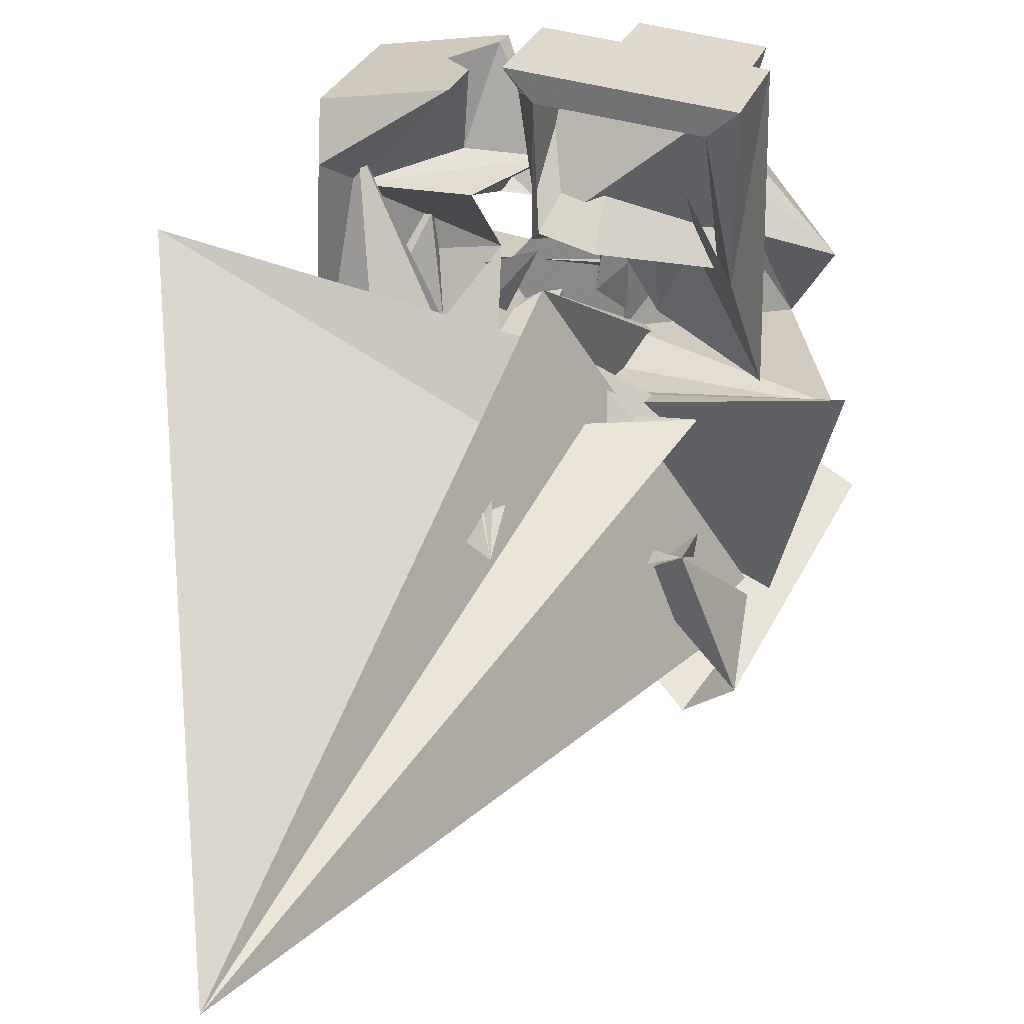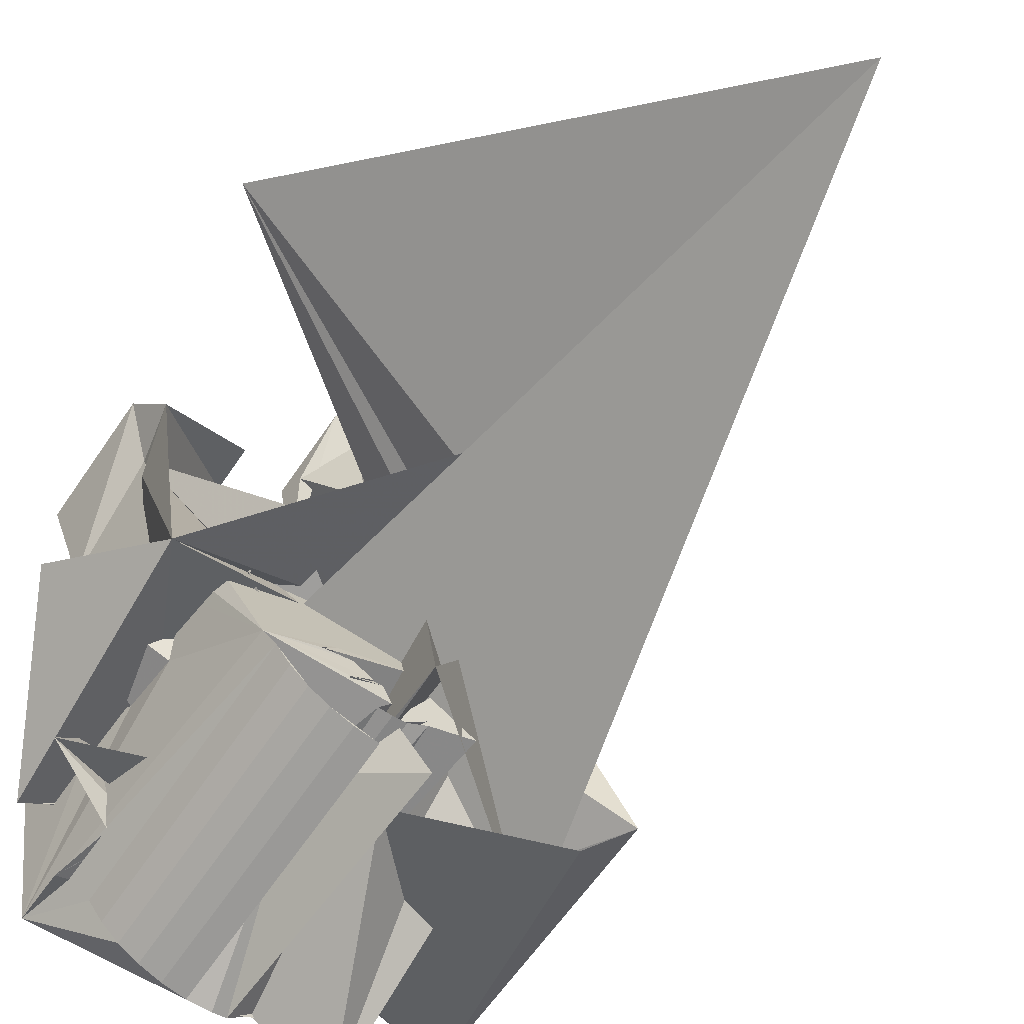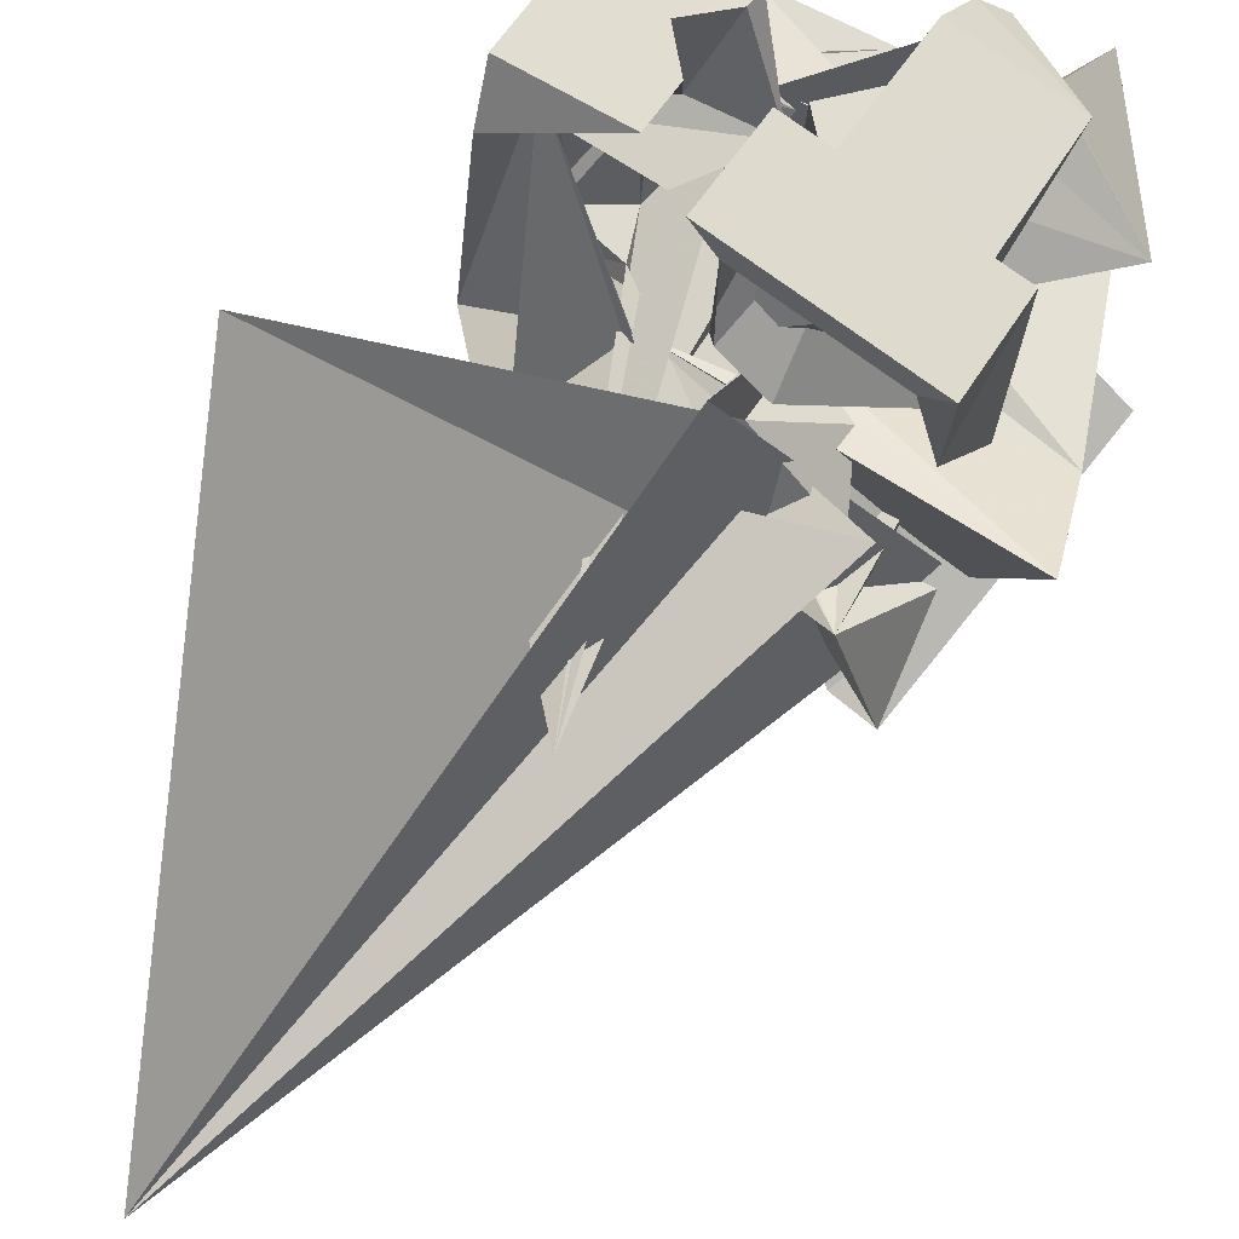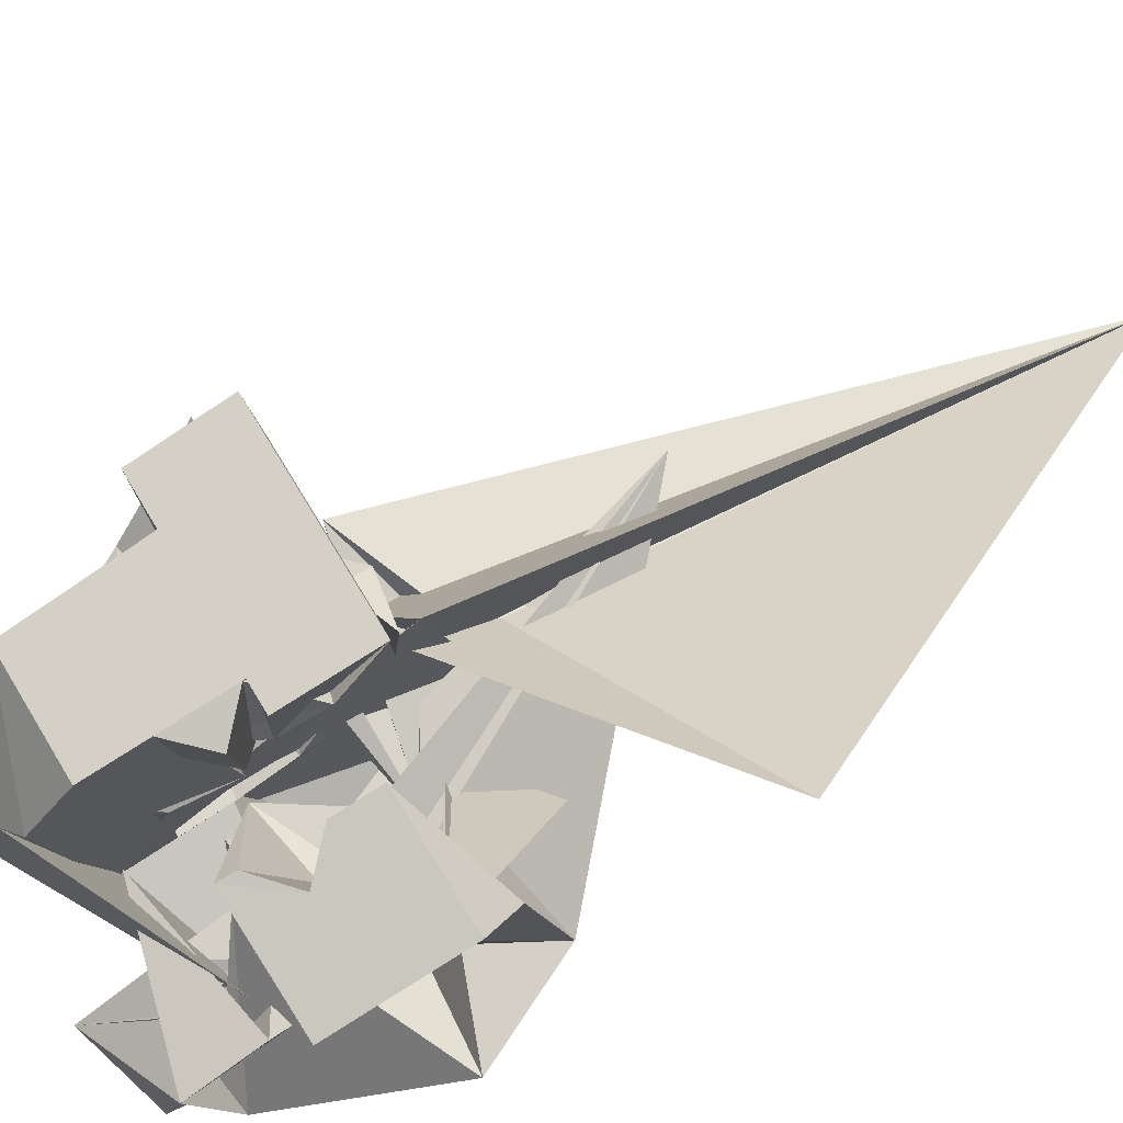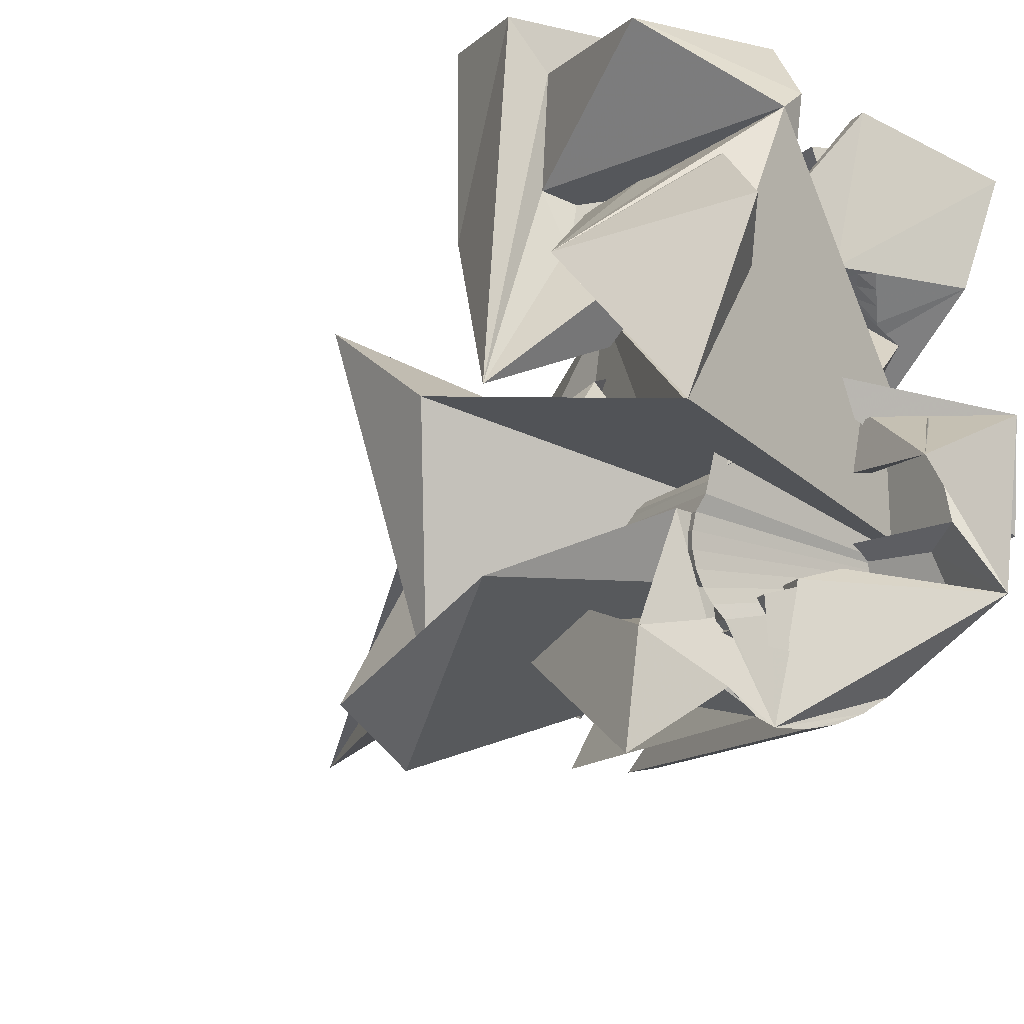
<metadata>
{"format":"obj","ext":"obj","renderer":"f3d","projection":"perspective","resolution":1024,"background":"white","views":[{"elev":39.0,"azim":-174.4,"up":"+Z"},{"elev":-55.9,"azim":129.7,"up":"+Z"},{"elev":78.4,"azim":-159.7,"up":"+Z"},{"elev":71.6,"azim":43.4,"up":"+Z"},{"elev":-20.0,"azim":-39.5,"up":"+Z"}]}
</metadata>
<code>
v -0.03047 -0.04899 0.04038
v 0.03991 -0.02802 -0.0423
v -0.05214 0.01207 0.07942
v -0.05093 -0.02652 0.06294
v -0.08052 -0.01493 -0.06126
v -0.05436 0.01767 -0.004994
v -0.0431 -0.02829 -0.04274
v -0.07145 -0.02444 0.004954
v -0.06174 -0.05227 -0.03213
v -0.03557 -0.02824 -0.0638
v -0.04604 0.03728 0.08297
v -0.07291 0.01454 -0.01357
v -0.0427 0.01817 0.07334
v -0.04618 0.03658 0.03605
v -0.04206 0.0172 0.03884
v -0.04981 -0.02435 -0.06691
v -0.04211 0.01077 0.06839
v -0.02993 0.01215 0.03972
v -0.04133 0.01377 0.0418
v -0.07458 0.04217 0.00884
v -0.03986 -0.02932 -0.04684
v -0.03955 -0.02887 -0.05063
v -0.03947 -0.02997 -0.04307
v -0.03873 0.03629 0.07561
v 0.0177 0.01719 -0.01773
v -0.0385 -0.02864 -0.05431
v -0.0384 -0.03175 -0.03959
v -0.04944 -0.01977 -0.09131
v -0.04281 0.02527 0.03274
v -0.03678 -0.02864 -0.05774
v -0.0341 0.04346 -0.01052
v -0.03658 -0.03174 -0.03624
v -0.04286 -0.04374 0.02798
v -0.04004 0.04597 0.003438
v -0.03823 -0.01378 0.03475
v -0.03447 -0.02885 -0.06079
v -0.03423 -0.0328 -0.0334
v -0.05083 -0.06132 0.0104
v 0.05116 0.214 -0.02777
v -0.0303 -0.02829 -0.07648
v -0.03043 0.002757 0.02531
v -0.05866 0.0303 -0.06581
v -0.03172 -0.02925 -0.0634
v -0.03135 -0.03393 -0.03113
v -0.04016 0.06075 -0.07637
v -0.02913 0.001997 0.03134
v -0.05272 0.0676 -0.06245
v -0.03004 -0.0295 -0.06511
v -0.02827 0.00733 0.00698
v -0.02815 -0.03509 -0.02925
v -0.02711 -0.002874 0.02877
v -0.02695 0.01101 0.04121
v -0.02826 0.02253 -0.007561
v -0.02631 0.003373 0.03395
v -0.02391 -0.02931 -0.08157
v -0.02639 0.05013 -0.04141
v -0.02592 0.009517 0.04096
v -0.0256 -0.001686 0.03157
v -0.02461 -0.002998 0.01872
v -0.02491 -0.03069 -0.06668
v -0.02489 -0.03604 -0.02831
v -0.02453 -0.008763 0.06629
v -0.02442 0.005847 0.06825
v -0.02353 -0.04711 0.04634
v -0.0235 2.9e-05 0.03343
v -0.02349 0.004749 0.03657
v -0.02334 0.003994 0.07917
v -0.000293 0.05014 0.001821
v -0.02255 -0.01565 0.02957
v -0.03828 0.0589 -0.02854
v -0.02102 0.02449 0.0442
v -0.02142 0.01695 0.08096
v -0.0214 0.001745 0.03529
v -0.02127 -0.03159 -0.06751
v -0.01806 -0.004298 0.06684
v -0.02099 0.02116 0.07411
v -0.02067 0.006124 0.03919
v -0.02106 -0.006569 0.03373
v -0.01438 0.03784 0.04337
v -0.0195 -0.02973 -0.08296
v -0.01941 -0.03518 0.06291
v -0.01929 0.003461 0.03714
v -0.01926 -0.003994 0.03442
v -0.01877 -0.0209 -0.01838
v -0.01408 0.05861 -0.03811
v -0.01736 -0.02106 0.007039
v -0.01218 -0.004546 0.004015
v -0.01743 0.04919 -0.04031
v -0.01522 0.05535 -0.03214
v -0.01787 -0.001938 0.03552
v -0.01757 -0.03259 -0.06774
v -0.02056 0.0403 -0.04199
v -0.01719 0.005177 0.039
v -0.01583 0.04985 -0.02816
v -0.01713 0.03028 0.07544
v -0.0229 0.0412 -0.03995
v -0.01648 0.000118 0.03662
v -0.01641 0.02904 0.08272
v -0.016 -0.006379 -0.02056
v -0.02085 0.0373 -0.0283
v -0.01354 0.0516 -0.02414
v -0.01512 -0.01462 0.0383
v -0.0151 0.002174 0.03772
v -0.01476 -0.01855 0.06527
v -0.01739 -0.03271 -0.06643
v -0.01371 0.004229 0.03882
v -0.01566 -0.01145 0.0387
v -0.02948 -0.01023 -0.03753
v -0.01308 -0.03174 -0.08262
v 0.007624 0.05915 -0.05646
v -0.01291 -0.006301 0.03727
v -0.01224 -0.003905 0.03761
v -0.01231 0.009096 -0.01714
v -0.01157 -0.00151 0.03795
v 0.000792 0.04165 -0.05532
v -0.0109 0.000887 0.03829
v 0.02974 -0.0509 -0.0384
v -0.004623 0.04679 -0.04515
v -0.02349 -0.03196 -0.05712
v -0.01023 0.003281 0.03863
v -0.002428 0.03859 0.03318
v -0.009892 0.004249 0.03998
v -0.00988 0.004108 0.04095
v -0.009517 0.000181 0.06792
v -0.01035 0.002393 0.03963
v -0.009125 0.001586 0.06812
v -0.002578 -0.04255 -0.01776
v -0.01265 0.05377 -0.05856
v -0.01444 -0.03521 -0.05402
v 0.004407 0.06874 -0.008911
v -0.006857 -0.03371 -0.081
v -0.008961 0.03441 0.01277
v -0.01974 -0.0344 -0.008089
v 0.001088 0.0283 0.0402
v -0.004863 0.002478 0.07211
v -0.00495 0.04789 -0.07254
v -0.009426 -0.06306 -0.03359
v -0.01648 -0.03403 -0.05642
v -0.003101 0.04786 -0.0577
v 0.000861 0.07884 -0.02016
v 0.08275 0.05942 0.05831
v -0.003021 -0.008447 0.04344
v 0.02293 -0.0503 -0.02541
v -0.002749 -0.01139 0.06366
v 0.005652 -0.05072 -0.01829
v -0.0167 -0.03454 -0.05319
v 0.004291 -0.02526 0.000741
v -0.001094 -0.03572 -0.07818
v 0.00692 -0.05449 -0.04136
v -0.00768 -0.038 -0.04998
v -2.2e-05 0.04439 -0.05685
v 0.0123 -0.04373 -0.04365
v -0.004635 -0.03846 -0.05185
v -0.002053 -0.001103 0.04899
v -0.000817 0.03156 0.04411
v 0.01918 -0.04544 -0.05888
v 0.001298 0.02515 0.07529
v 0.001668 -0.002969 0.07896
v 0.003557 0.01486 -0.05449
v 0.06372 -0.01406 -0.01233
v 0.00364 0.04326 -0.05699
v 0.003999 -0.0377 -0.07426
v 0.00724 0.04218 -0.05653
v 0.00049 0.03296 -0.006117
v 0.006262 0.008454 0.06866
v 0.007666 -0.02515 0.02458
v 0.008131 0.0441 -0.07186
v 0.008232 -0.0237 0.03223
v 0.008233 -0.03958 -0.06939
v 0.008666 0.02206 0.08251
v 0.008887 -0.02123 0.03249
v 0.000433 -0.01193 0.03757
v 0.001178 -0.0198 0.03303
v 0.004642 -0.01384 0.02501
v 0.05587 0.02175 -0.02637
v 0.002907 0.1063 0.00689
v 0.00361 0.04285 -0.05232
v 0.01274 -0.01302 0.02619
v 0.01145 -0.04128 -0.06373
v 0.01799 0.003965 0.03564
v 0.01165 -0.02455 0.03142
v 0.01412 -0.02887 -0.000846
v 0.01285 -0.02212 0.03074
v 0.01239 -0.03017 0.06071
v 0.01362 -0.06193 -0.05687
v 0.009584 0.02983 -0.01673
v 0.005502 0.04156 -0.0465
v 0.0134 -0.02029 0.02919
v 0.01435 0.04213 -0.07024
v 0.01398 -0.02525 0.06146
v 0.04795 -0.003151 0.03246
v 0.01507 -0.02539 0.03062
v 0.01577 -0.01547 0.02671
v 0.01325 -0.02476 -0.0204
v 0.01645 -0.01515 0.02901
v 0.01684 -0.02309 0.02906
v 0.03698 0.03939 -0.008584
v 0.01388 0.03948 -0.04965
v 0.01774 -0.01282 0.02838
v 0.0185 -0.02623 0.02982
v 0.0186 -0.0208 0.0275
v 0.03405 0.02463 -0.01865
v 0.008175 0.04109 -0.04669
v 0.01965 -0.007386 0.06375
v 0.02012 0.04012 -0.06742
v 0.02037 -0.0185 0.02594
v 0.02975 -0.0214 0.01347
v 0.02081 -0.02399 0.02731
v 0.01892 0.02542 -0.03682
v 0.0125 0.03882 -0.04217
v 0.02175 -0.01387 0.03767
v -0.005376 0.04533 -0.0359
v 0.02062 0.03652 -0.04337
v 0.02213 -0.01621 0.02438
v 0.01617 0.03715 -0.03962
v 0.02312 -0.02174 0.0248
v 0.02312 0.005002 0.06551
v 0.0219 -0.05989 -0.01647
v 0.02389 -0.01391 0.02282
v 0.05423 0.009162 0.04526
v 0.02439 0.008745 -0.003249
v 0.02521 0.03814 -0.0635
v 0.02543 -0.0195 0.02228
v 0.02621 -0.01895 0.05984
v 0.02694 -0.0386 -0.01094
v 0.02651 -0.004914 -0.007767
v 0.02711 -0.02925 -0.02073
v 0.02753 -0.01806 -0.02667
v 0.02774 -0.01725 0.01977
v 0.02944 0.03626 -0.05863
v 0.03025 -0.01481 0.01742
v 0.0321 -0.001302 -0.02804
v 0.03266 0.03456 -0.05297
v 0.03432 0.03157 -0.047
v 0.03737 0.006603 -0.01528
v 0.03941 -0.03278 0.02588
v 0.04079 0.003165 0.000195
v 0.04534 -0.03806 0.05145
v 0.05523 -0.002698 0.05646
v 0.04674 -0.004922 0.04232
f 166 236 238
f 166 238 184
f 164 235 221
f 235 237 221
f 237 226 221
f 226 176 221
f 176 164 221
f 160 232 164
f 232 235 164
f 160 147 228
f 160 228 232
f 172 190 211
f 190 224 211
f 211 191 172
f 211 224 204
f 211 204 191
f 20 113 53
f 113 132 53
f 132 31 53
f 31 25 53
f 25 20 53
f 99 113 12
f 113 20 12
f 99 12 84
f 12 9 84
f 84 9 38
f 9 8 38
f 8 33 38
f 33 86 38
f 86 84 38
f 123 124 142
f 124 144 142
f 142 102 123
f 142 144 104
f 142 104 102
f 104 144 124
f 122 120 106
f 122 106 93
f 35 33 8
f 35 8 18
f 41 35 18
f 46 41 18
f 54 46 18
f 66 54 18
f 77 66 18
f 122 93 77
f 18 122 77
f 86 33 87
f 33 35 59
f 35 51 59
f 51 78 59
f 78 107 59
f 107 87 59
f 87 33 59
f 103 106 116
f 106 120 116
f 103 82 93
f 103 93 106
f 82 66 77
f 82 77 93
f 97 103 114
f 103 116 114
f 97 73 82
f 97 82 103
f 82 73 66
f 73 54 66
f 90 97 112
f 97 114 112
f 90 65 73
f 90 73 97
f 73 65 54
f 65 46 54
f 83 90 111
f 90 112 111
f 83 58 65
f 83 65 90
f 65 58 46
f 58 41 46
f 83 111 107
f 83 107 78
f 58 83 78
f 58 78 51
f 58 51 41
f 51 35 41
f 166 168 181
f 166 181 192
f 231 226 237
f 231 237 236
f 229 231 236
f 223 229 236
f 216 223 236
f 208 216 236
f 200 208 236
f 166 192 200
f 236 166 200
f 176 226 182
f 226 231 207
f 231 219 207
f 219 199 207
f 199 180 207
f 180 182 207
f 182 226 207
f 183 181 171
f 181 168 171
f 183 196 192
f 183 192 181
f 196 208 200
f 196 200 192
f 188 183 173
f 183 171 173
f 188 201 196
f 188 196 183
f 196 201 208
f 201 216 208
f 193 188 174
f 188 173 174
f 193 206 201
f 193 201 188
f 201 206 216
f 206 223 216
f 195 193 178
f 193 174 178
f 195 214 206
f 195 206 193
f 206 214 223
f 214 229 223
f 195 178 180
f 195 180 199
f 214 195 199
f 214 199 219
f 214 219 229
f 219 231 229
f 19 52 57
f 52 125 57
f 125 122 57
f 122 18 57
f 18 19 57
f 171 168 166
f 117 133 143
f 204 217 220
f 117 143 147
f 191 204 220
f 191 220 175
f 173 171 166
f 174 173 166
f 178 174 166
f 180 178 166
f 184 190 172
f 166 184 172
f 180 166 172
f 180 172 191
f 182 180 191
f 117 147 160
f 182 191 175
f 176 182 175
f 164 176 175
f 160 164 175
f 175 117 160
f 227 225 218
f 227 218 185
f 228 227 185
f 239 238 236
f 232 228 185
f 240 239 236
f 240 236 237
f 232 185 234
f 235 232 234
f 234 240 237
f 237 235 234
f 161 151 91
f 151 74 91
f 91 105 163
f 91 163 161
f 105 119 177
f 105 177 163
f 119 129 187
f 119 187 177
f 129 138 198
f 129 198 187
f 138 146 203
f 138 203 198
f 146 150 210
f 146 210 203
f 150 153 210
f 153 213 210
f 153 156 213
f 156 215 213
f 156 152 212
f 156 212 215
f 152 149 212
f 149 209 212
f 149 145 209
f 145 202 209
f 145 137 197
f 145 197 202
f 137 127 186
f 137 186 197
f 127 117 175
f 127 175 186
f 130 140 50
f 140 61 50
f 50 44 121
f 50 121 130
f 44 37 110
f 44 110 121
f 37 32 101
f 37 101 110
f 32 27 94
f 32 94 101
f 27 23 94
f 23 89 94
f 23 21 89
f 21 85 89
f 21 22 88
f 21 88 85
f 22 26 92
f 22 92 88
f 26 30 100
f 26 100 92
f 30 36 108
f 30 108 100
f 36 43 108
f 43 118 108
f 43 48 118
f 48 128 118
f 48 60 139
f 48 139 128
f 60 74 139
f 74 151 139
f 233 234 185
f 233 185 179
f 179 169 233
f 169 230 233
f 169 162 222
f 169 222 230
f 162 148 205
f 162 205 222
f 148 131 189
f 148 189 205
f 131 109 167
f 131 167 189
f 109 80 159
f 109 159 167
f 80 55 159
f 55 136 159
f 55 40 115
f 55 115 136
f 40 28 115
f 28 96 115
f 28 16 70
f 28 70 96
f 16 10 56
f 16 56 70
f 10 7 56
f 7 47 56
f 7 5 47
f 5 45 47
f 5 2 45
f 2 42 45
f 132 141 68
f 141 39 68
f 39 34 68
f 34 31 68
f 31 132 68
f 39 141 140
f 175 220 240
f 159 136 115
f 205 189 167
f 47 45 42
f 70 56 47
f 70 47 42
f 233 230 222
f 115 96 70
f 159 115 70
f 159 70 42
f 205 167 159
f 234 233 222
f 222 205 159
f 234 222 159
f 39 140 130
f 39 130 121
f 42 39 121
f 42 121 110
f 42 110 101
f 42 101 94
f 42 94 89
f 42 89 85
f 42 85 88
f 42 88 92
f 42 92 100
f 42 100 108
f 159 42 108
f 159 108 118
f 159 118 128
f 159 128 139
f 159 139 151
f 159 151 161
f 159 161 163
f 159 163 177
f 234 159 177
f 234 177 187
f 234 187 198
f 234 198 203
f 234 203 210
f 234 210 213
f 234 213 215
f 234 215 212
f 240 234 212
f 186 175 240
f 197 186 240
f 202 197 240
f 209 202 240
f 212 209 240
f 225 227 194
f 227 228 194
f 228 147 194
f 147 143 194
f 143 225 194
f 218 225 133
f 225 143 133
f 49 52 19
f 17 63 67
f 6 49 19
f 17 67 3
f 6 19 17
f 17 3 6
f 67 63 126
f 125 52 49
f 158 67 126
f 125 49 154
f 126 125 154
f 126 154 158
f 170 98 72
f 98 11 72
f 11 3 72
f 3 67 72
f 67 158 72
f 158 170 72
f 29 79 75
f 29 75 14
f 98 95 24
f 11 98 24
f 24 29 14
f 14 11 24
f 157 95 98
f 75 79 155
f 157 98 170
f 165 75 155
f 165 155 157
f 170 165 157
f 135 13 76
f 13 24 76
f 24 95 76
f 95 157 76
f 157 135 76
f 134 15 13
f 13 135 134
f 13 15 29
f 13 29 24
f 15 134 71
f 134 155 71
f 155 79 71
f 79 29 71
f 29 15 71
f 134 135 157
f 134 157 155
f 165 170 154
f 170 158 154
f 14 75 69
f 75 165 69
f 165 154 69
f 154 49 69
f 49 6 69
f 6 14 69
f 11 14 3
f 14 6 3
f 224 190 184
f 217 204 224
f 224 184 238
f 239 217 224
f 224 238 239
f 4 81 62
f 81 104 62
f 104 124 62
f 124 126 62
f 126 63 62
f 63 17 62
f 17 4 62
f 218 133 117
f 61 64 1
f 40 55 80
f 109 131 148
f 2 5 7
f 7 10 16
f 2 7 16
f 162 169 179
f 16 28 40
f 16 40 80
f 2 16 80
f 80 109 148
f 162 179 185
f 80 148 162
f 80 162 185
f 218 117 127
f 218 127 137
f 185 218 137
f 185 137 145
f 185 145 149
f 185 149 152
f 185 152 156
f 185 156 153
f 185 153 150
f 185 150 146
f 80 185 146
f 80 146 138
f 80 138 129
f 80 129 119
f 80 119 105
f 80 105 91
f 80 91 74
f 80 74 60
f 80 60 48
f 80 48 43
f 2 80 43
f 2 43 36
f 2 36 30
f 2 30 26
f 2 26 22
f 2 22 21
f 2 21 23
f 2 23 27
f 1 2 27
f 50 61 1
f 44 50 1
f 37 44 1
f 32 37 1
f 27 32 1
f 116 120 122
f 140 141 132
f 104 81 64
f 140 132 113
f 102 104 64
f 102 64 61
f 114 116 122
f 112 114 122
f 111 112 122
f 107 111 122
f 126 124 123
f 125 126 123
f 122 125 123
f 107 122 123
f 107 123 102
f 87 107 102
f 140 113 99
f 87 102 61
f 86 87 61
f 84 86 61
f 99 84 61
f 61 140 99
f 25 31 34
f 4 17 19
f 1 4 19
f 25 34 39
f 25 39 42
f 20 25 42
f 12 20 42
f 12 42 2
f 9 12 2
f 9 2 1
f 1 19 18
f 1 18 8
f 1 8 9
f 240 220 239
f 220 217 239
f 81 4 64
f 4 1 64

</code>
